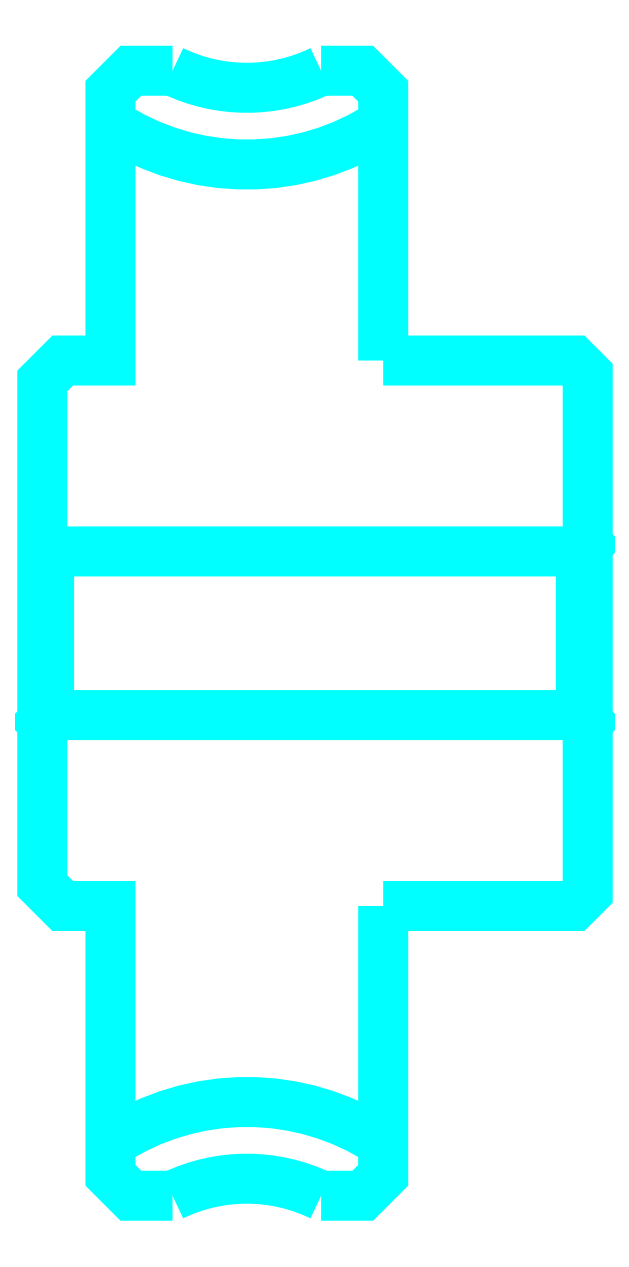
<metadata>
{"format":"dxf","ext":"dxf","renderer":"ezdxf+matplotlib","layout":"modelspace","background":"white","min_lineweight":24,"dpi":150}
</metadata>
<code>
0
SECTION
2
ENTITIES
0
ARC
8
0
10
103.9
20
145.8
30
0
40
18.12
50
236.5
51
303.5
0
ARC
8
0
10
103.9
20
40.83
30
0
40
18.12
50
56.51
51
123.5
0
ARC
8
0
10
103.9
20
145.8
30
0
40
12.5
50
244.2
51
295.8
0
ARC
8
0
10
103.9
20
40.83
30
0
40
12.5
50
64.16
51
115.8
0
LINE
8
0
10
128.9
20
99.83
30
0
11
128.4
21
99.33
31
0
0
LINE
8
0
10
128.9
20
86.83
30
0
11
128.4
21
87.33
31
0
0
LINE
8
0
10
88.89
20
86.83
30
0
11
89.39
21
87.33
31
0
0
POLYLINE
8
0
66
1
10
0
20
0
30
0
70
2
0
VERTEX
8
0
10
98.44
20
134.6
30
0
70
0
0
VERTEX
8
0
10
95.39
20
134.6
30
0
70
0
0
VERTEX
8
0
10
93.89
20
133.1
30
0
70
0
0
VERTEX
8
0
10
93.89
20
113.3
30
0
70
0
0
VERTEX
8
0
10
90.39
20
113.3
30
0
70
0
0
VERTEX
8
0
10
88.89
20
111.8
30
0
70
0
0
VERTEX
8
0
10
88.89
20
86.83
30
0
70
0
0
SEQEND
8
0
0
POLYLINE
8
0
66
1
10
0
20
0
30
0
70
2
0
VERTEX
8
0
10
88.89
20
86.83
30
0
70
0
0
VERTEX
8
0
10
88.89
20
74.83
30
0
70
0
0
VERTEX
8
0
10
90.39
20
73.33
30
0
70
0
0
VERTEX
8
0
10
93.89
20
73.33
30
0
70
0
0
VERTEX
8
0
10
93.89
20
53.58
30
0
70
0
0
VERTEX
8
0
10
95.39
20
52.08
30
0
70
0
0
VERTEX
8
0
10
98.44
20
52.08
30
0
70
0
0
SEQEND
8
0
0
POLYLINE
8
0
66
1
10
0
20
0
30
0
70
2
0
VERTEX
8
0
10
88.89
20
99.83
30
0
70
0
0
VERTEX
8
0
10
89.39
20
99.33
30
0
70
0
0
VERTEX
8
0
10
89.39
20
87.33
30
0
70
0
0
VERTEX
8
0
10
128.4
20
87.33
30
0
70
0
0
VERTEX
8
0
10
128.4
20
99.33
30
0
70
0
0
VERTEX
8
0
10
89.39
20
99.33
30
0
70
0
0
SEQEND
8
0
0
POLYLINE
8
0
66
1
10
0
20
0
30
0
70
2
0
VERTEX
8
0
10
109.3
20
52.08
30
0
70
0
0
VERTEX
8
0
10
112.4
20
52.08
30
0
70
0
0
VERTEX
8
0
10
113.9
20
53.58
30
0
70
0
0
VERTEX
8
0
10
113.9
20
73.33
30
0
70
0
0
SEQEND
8
0
0
POLYLINE
8
0
66
1
10
0
20
0
30
0
70
2
0
VERTEX
8
0
10
113.9
20
113.3
30
0
70
0
0
VERTEX
8
0
10
113.9
20
133.1
30
0
70
0
0
VERTEX
8
0
10
112.4
20
134.6
30
0
70
0
0
VERTEX
8
0
10
109.3
20
134.6
30
0
70
0
0
SEQEND
8
0
0
POLYLINE
8
0
66
1
10
0
20
0
30
0
70
2
0
VERTEX
8
0
10
113.9
20
73.33
30
0
70
0
0
VERTEX
8
0
10
127.9
20
73.33
30
0
70
0
0
VERTEX
8
0
10
128.9
20
74.33
30
0
70
0
0
VERTEX
8
0
10
128.9
20
112.3
30
0
70
0
0
VERTEX
8
0
10
127.9
20
113.3
30
0
70
0
0
VERTEX
8
0
10
113.9
20
113.3
30
0
70
0
0
SEQEND
8
0
0
ENDSEC
0
EOF

</code>
